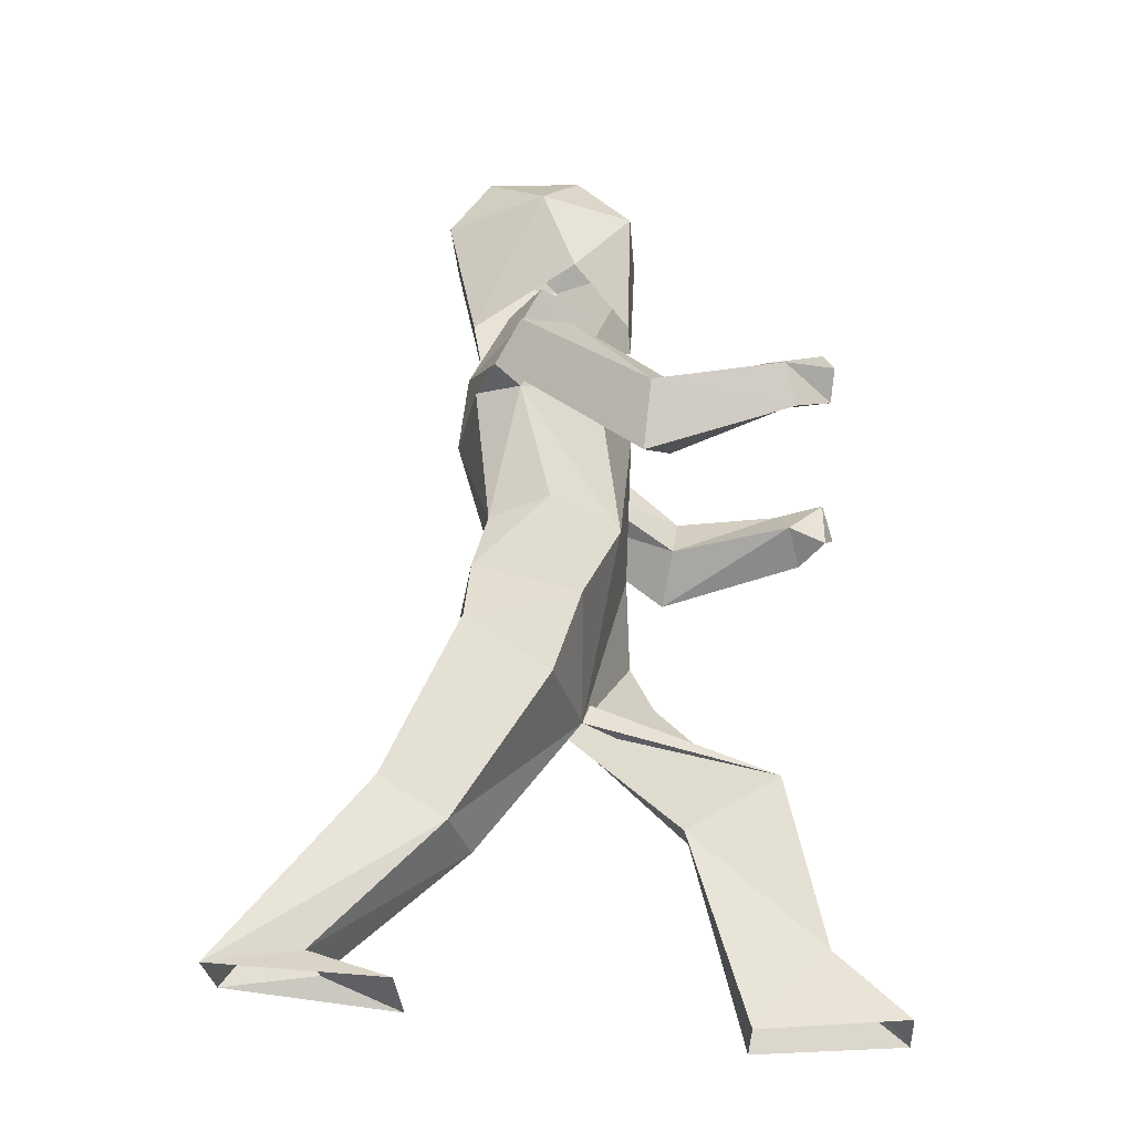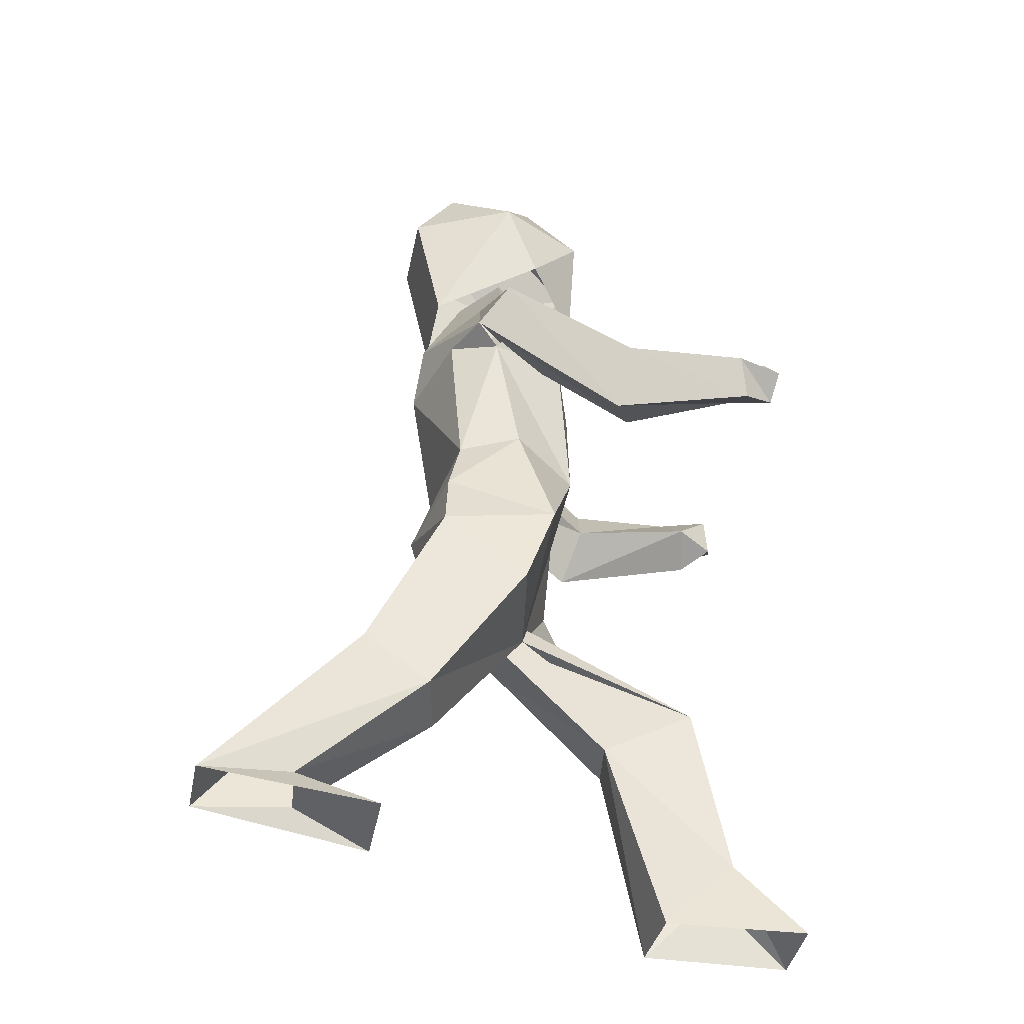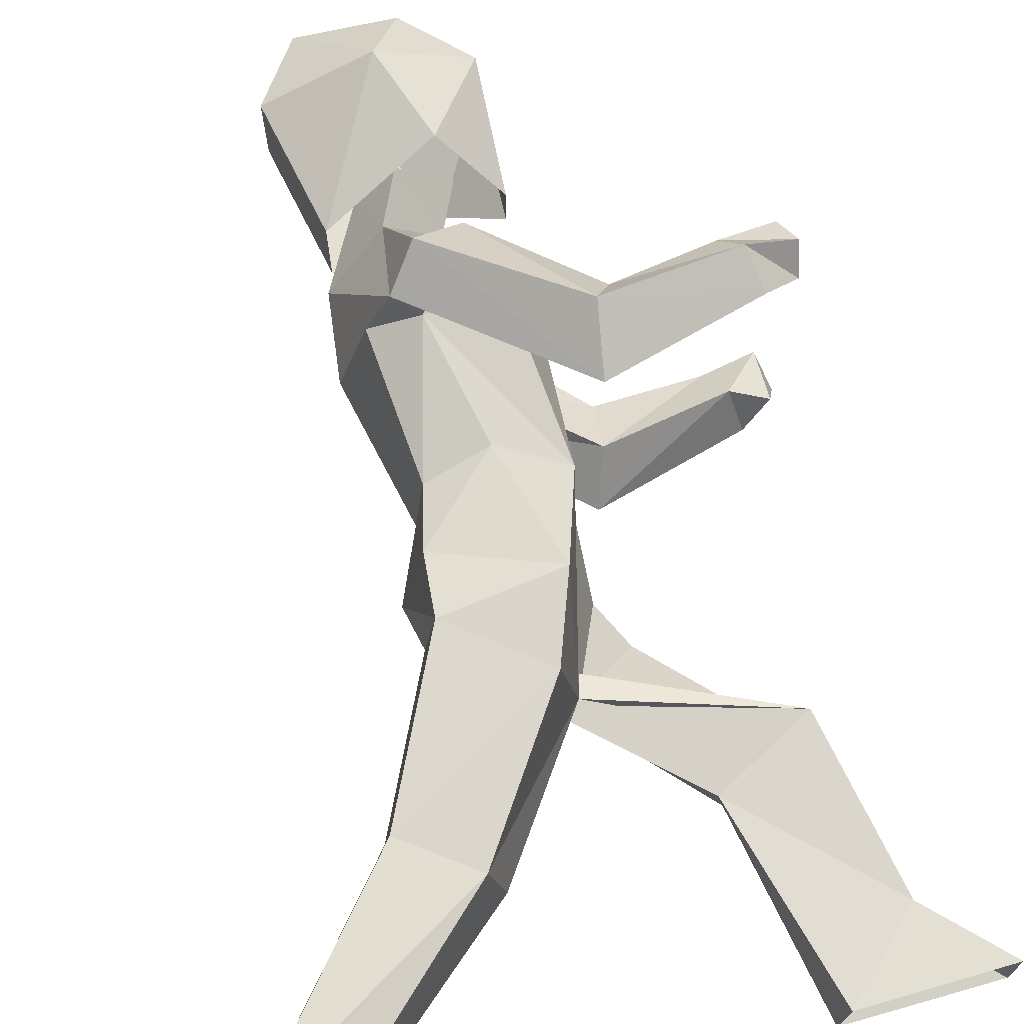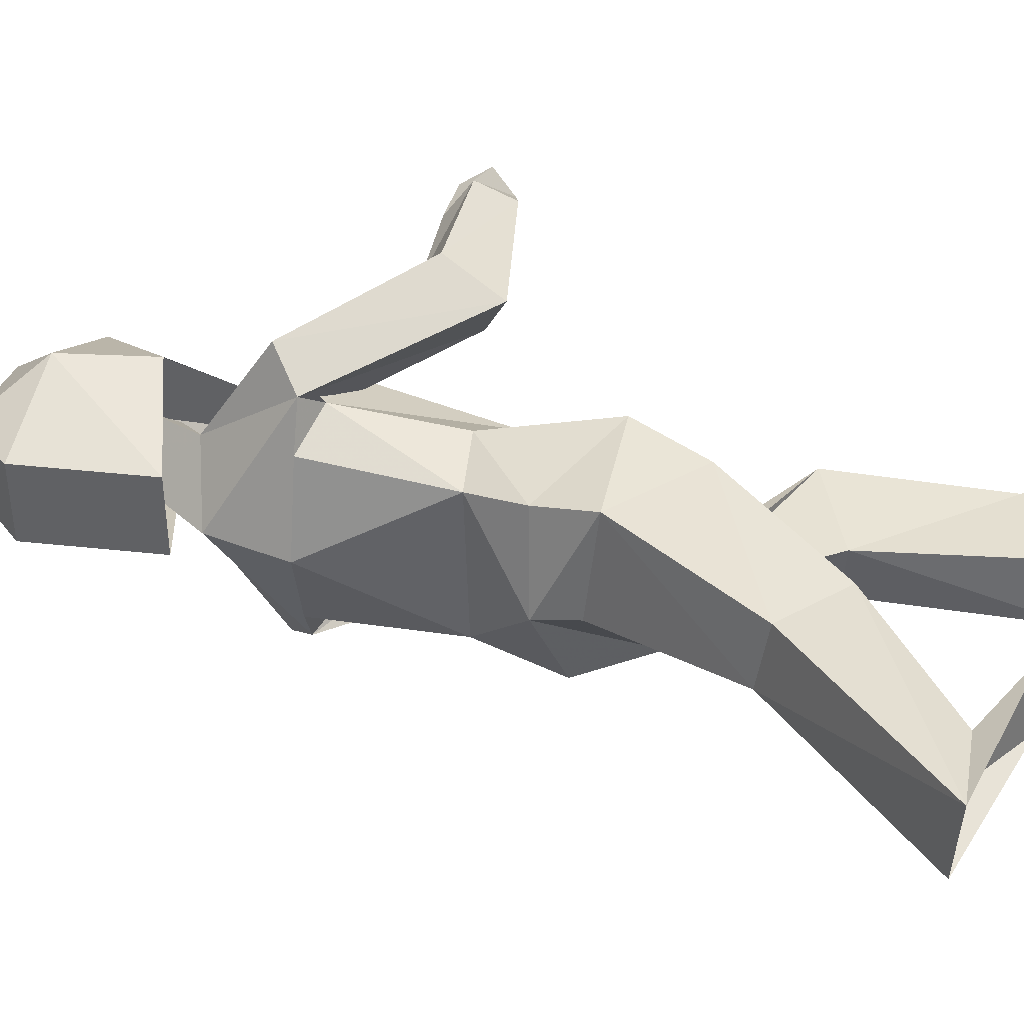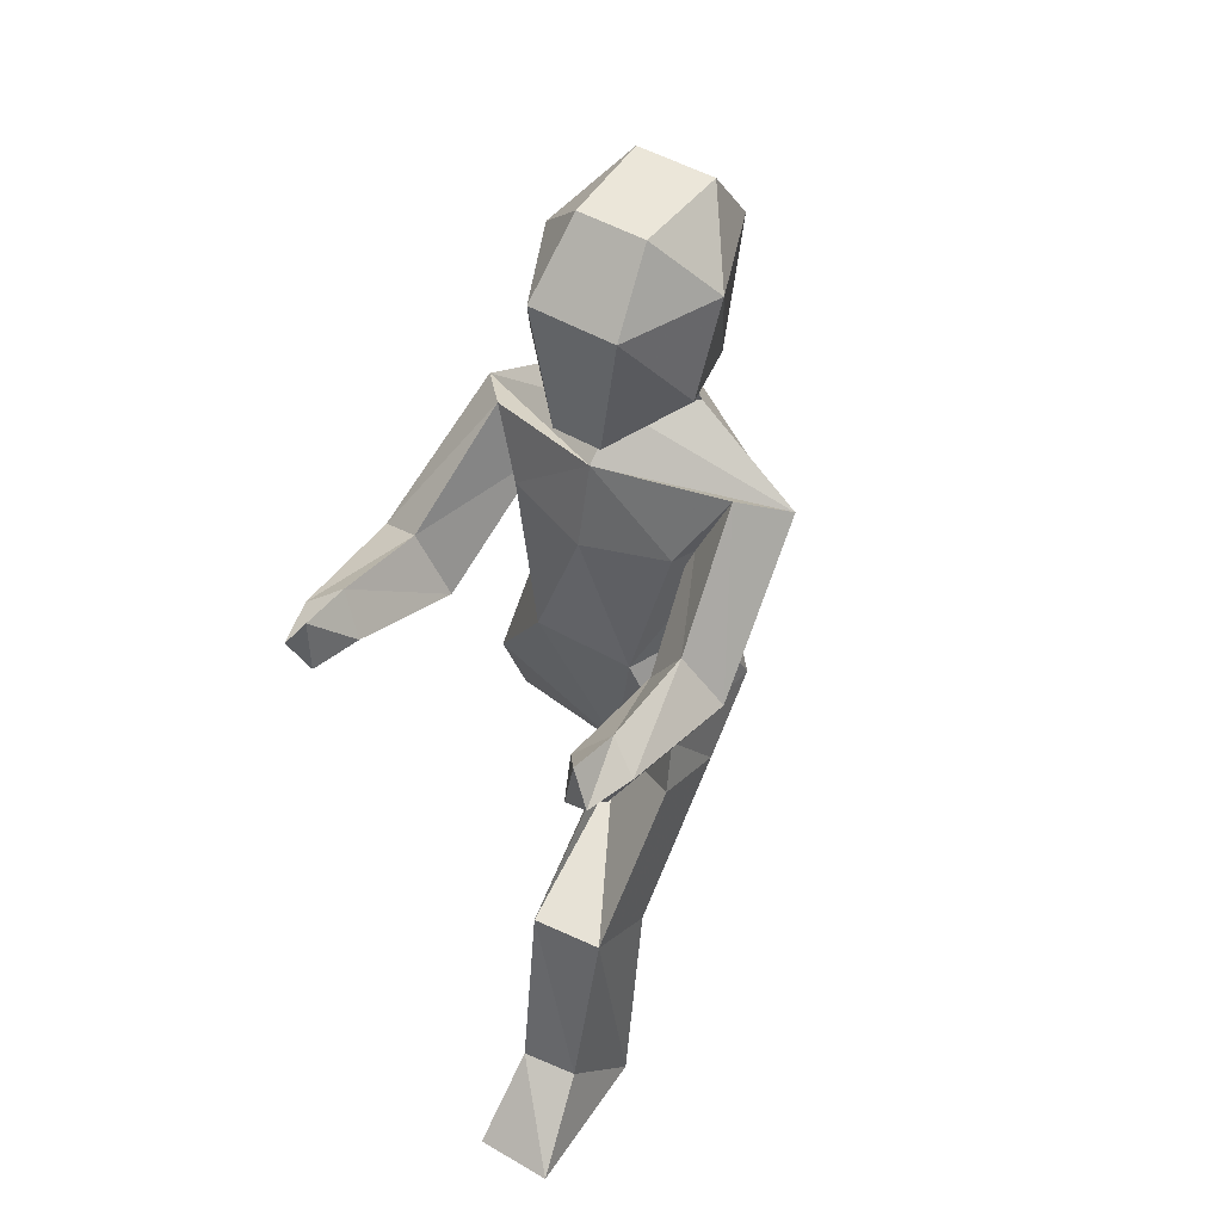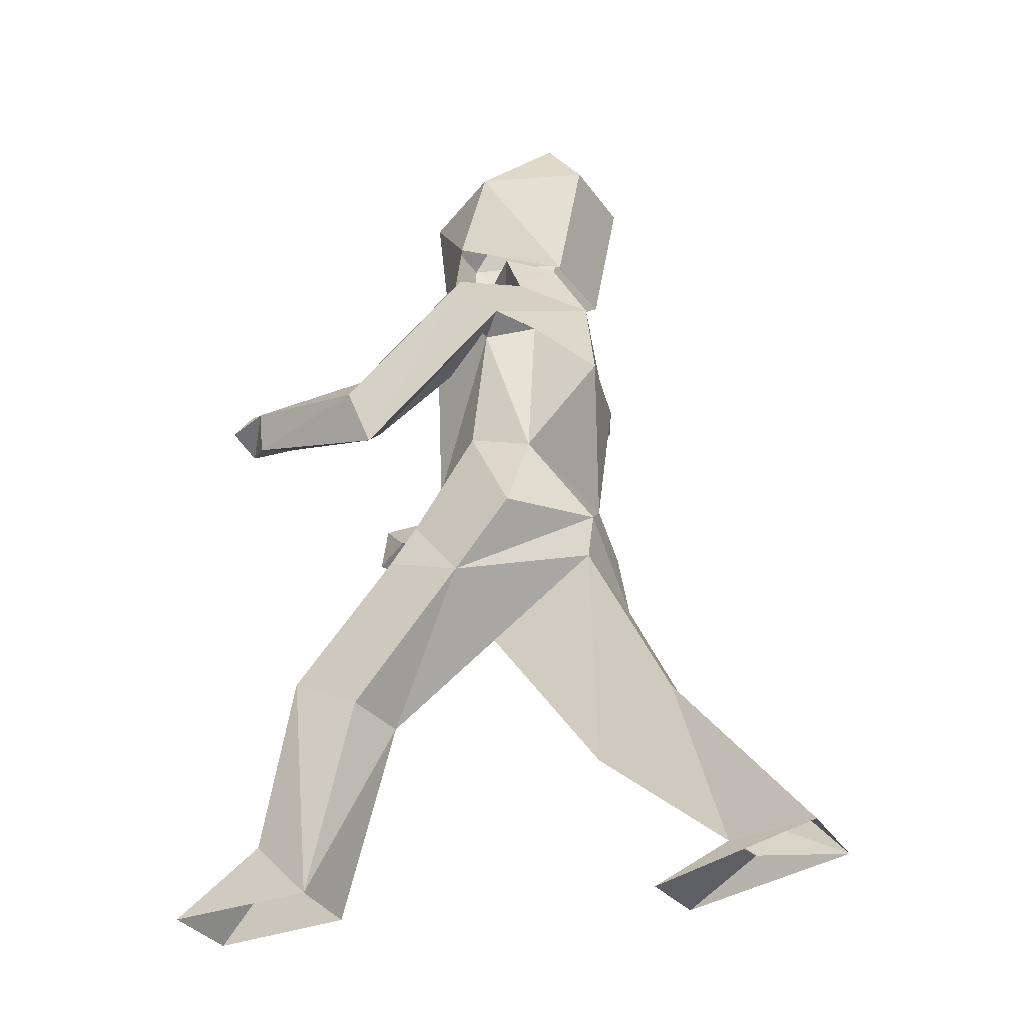
<metadata>
{"format":"obj","ext":"obj","renderer":"f3d","projection":"perspective","resolution":1024,"background":"white","views":[{"elev":-30.7,"azim":4.4,"up":"+Y"},{"elev":-41.2,"azim":-11.3,"up":"+Y"},{"elev":70.2,"azim":-14.3,"up":"+Z"},{"elev":39.5,"azim":-70.1,"up":"+Z"},{"elev":48.3,"azim":123.2,"up":"+Y"},{"elev":-35.1,"azim":-149.3,"up":"+Y"}]}
</metadata>
<code>
v  -0.09 0.84 -0.19
v  -0.11 1.02 -0.13
v  0.02 1.06 -0.16
v  0.16 0.86 -0.17
v  -0.04 1.31 -0.2
v  -0.14 1.33 -0.15
v  0.16 1.02 -0.07
v  0.13 1.33 -0.14
v  0.18 1.32 0.03
v  0.16 1.02 0.14
v  -0.19 0.88 0.02
v  -0.11 1.03 0.2
v  -0.2 1.32 0.03
v  0.06 1.47 -0.22
v  0.14 1.49 0.03
v  -0.18 1.5 0.03
v  -0.09 1.34 -0.24
v  -0.03 1.41 -0.3
v  -0.06 1.55 -0.08
v  0.05 1.56 0.03
v  -0.09 1.67 0.03
v  -0.01 1.67 -0.06
v  0.1 1.67 0.03
v  0.07 0.64 0.02
v  0.21 0.77 -0.19
v  0.04 0.7 -0.19
v  -0.17 0.79 0.03
v  0.47 0.54 -0.05
v  0.27 0.43 -0.06
v  0.45 0.53 -0.19
v  0.29 0.44 -0.19
v  0.55 0.17 -0.07
v  0.39 0.01 -0.06
v  0.53 0.16 -0.18
v  0.38 0.01 -0.21
v  0.7 0.02 -0.06
v  0.7 0.02 -0.22
v  0.02 1.06 0.23
v  -0.14 0.9 0.23
v  0.09 0.8 0.28
v  -0.04 1.31 0.27
v  -0.14 1.33 0.22
v  0.12 1.33 0.21
v  0.07 1.46 0.28
v  -0.09 1.34 0.31
v  -0.03 1.41 0.37
v  -0.06 1.55 0.15
v  -0.01 1.67 0.13
v  0.03 0.63 0.27
v  -0.15 0.77 0.26
v  -0.14 0.32 0.11
v  -0.32 0.45 0.11
v  -0.17 0.33 0.25
v  -0.31 0.43 0.25
v  -0.42 0.07 0.13
v  -0.62 0.06 0.11
v  -0.43 0.08 0.24
v  -0.62 0.05 0.27
v  -0.26 0 0.11
v  -0.26 0.01 0.27
v  0.6 1.19 -0.22
v  0.62 1.23 -0.28
v  0.6 1.3 -0.24
v  0.25 1.17 -0.33
v  0.27 1.27 -0.25
v  0.23 1.07 -0.27
v  0.26 1.16 -0.18
v  0.02 1.34 -0.13
v  0.49 1.28 -0.25
v  0.52 1.21 -0.18
v  0.52 1.23 -0.31
v  0.54 1.16 -0.27
v  0.6 1.19 0.33
v  0.59 1.3 0.34
v  0.61 1.24 0.38
v  0.24 1.2 0.43
v  0.28 1.26 0.33
v  0.22 1.07 0.37
v  0.27 1.13 0.26
v  0.03 1.33 0.21
v  0.48 1.29 0.34
v  0.51 1.21 0.29
v  0.51 1.24 0.41
v  0.53 1.16 0.37
v  -0 1.87 0.21
v  -0.22 1.86 0.12
v  -0.16 1.58 0.12
v  0.07 1.68 0.2
v  0.07 1.68 -0.14
v  -0 1.87 -0.15
v  0.19 1.86 -0.06
v  0.18 1.59 -0.02
v  -0.16 1.58 -0.06
v  -0.22 1.86 -0.06
v  0.19 1.86 0.12
v  0.18 1.59 0.08
v  0.07 1.99 -0.04
v  0.07 1.99 0.1
v  -0.13 1.99 -0.05
v  -0.13 1.99 0.11
g
f 1 2 3
f 3 4 1
f 5 3 2
f 2 6 5
f 7 3 5
f 5 8 7
f 9 10 7
f 7 8 9
f 11 2 1
f 2 11 12
f 13 2 12
f 2 13 6
f 8 14 15
f 15 9 8
f 13 16 17
f 17 6 13
f 14 18 15
f 16 19 17
f 8 5 14
f 18 19 20
f 20 15 18
f 17 19 18
f 6 17 5
f 19 21 22
f 21 19 16
f 20 22 23
f 22 20 19
f 24 7 10
f 7 24 4
f 3 7 4
f 24 25 4
f 26 1 4
f 4 25 26
f 11 1 26
f 26 27 11
f 28 24 27
f 27 29 28
f 30 25 24
f 24 28 30
f 31 26 25
f 25 30 31
f 29 27 26
f 26 31 29
f 32 28 29
f 29 33 32
f 34 30 28
f 28 32 34
f 35 31 30
f 30 34 35
f 29 31 35
f 35 33 29
f 36 32 33
f 37 34 32
f 32 36 37
f 34 37 35
f 38 12 39
f 39 40 38
f 41 42 12
f 12 38 41
f 41 38 10
f 10 43 41
f 10 9 43
f 12 42 13
f 43 9 15
f 15 44 43
f 13 42 45
f 45 16 13
f 44 15 46
f 45 46 47
f 43 44 41
f 46 15 20
f 20 47 46
f 45 47 16
f 42 41 45
f 21 47 48
f 47 21 16
f 48 20 23
f 20 48 47
f 39 12 11
f 10 40 24
f 40 10 38
f 40 49 24
f 50 49 40
f 40 39 50
f 50 39 11
f 11 27 50
f 51 52 27
f 27 24 51
f 53 51 24
f 24 49 53
f 54 53 49
f 49 50 54
f 52 54 50
f 50 27 52
f 55 56 52
f 52 51 55
f 57 55 51
f 51 53 57
f 58 57 53
f 53 54 58
f 58 54 52
f 52 56 58
f 59 56 55
f 60 59 55
f 55 57 60
f 57 58 60
f 61 62 63
f 64 18 14
f 14 65 64
f 66 17 18
f 18 64 66
f 67 68 17
f 17 66 67
f 69 65 67
f 67 70 69
f 71 64 65
f 65 69 71
f 72 66 64
f 64 71 72
f 70 67 66
f 66 72 70
f 68 67 65
f 65 14 68
f 72 61 70
f 70 61 63
f 63 69 70
f 69 63 62
f 62 71 69
f 71 62 61
f 61 72 71
f 73 74 75
f 76 44 46
f 44 76 77
f 78 46 45
f 46 78 76
f 79 45 80
f 45 79 78
f 81 79 77
f 79 81 82
f 83 77 76
f 77 83 81
f 84 76 78
f 76 84 83
f 82 78 79
f 78 82 84
f 80 77 79
f 77 80 44
f 84 82 73
f 82 74 73
f 74 82 81
f 81 75 74
f 75 81 83
f 83 73 75
f 73 83 84
f 85 86 87
f 87 88 85
f 89 90 91
f 91 92 89
f 90 89 93
f 93 94 90
f 95 85 88
f 88 96 95
f 94 93 87
f 87 86 94
f 91 95 96
f 96 92 91
f 95 91 97
f 97 98 95
f 97 99 100
f 100 98 97
f 100 86 85
f 85 98 100
f 90 94 99
f 97 90 99
f 85 95 98
f 97 91 90
f 86 100 99
f 99 94 86

</code>
